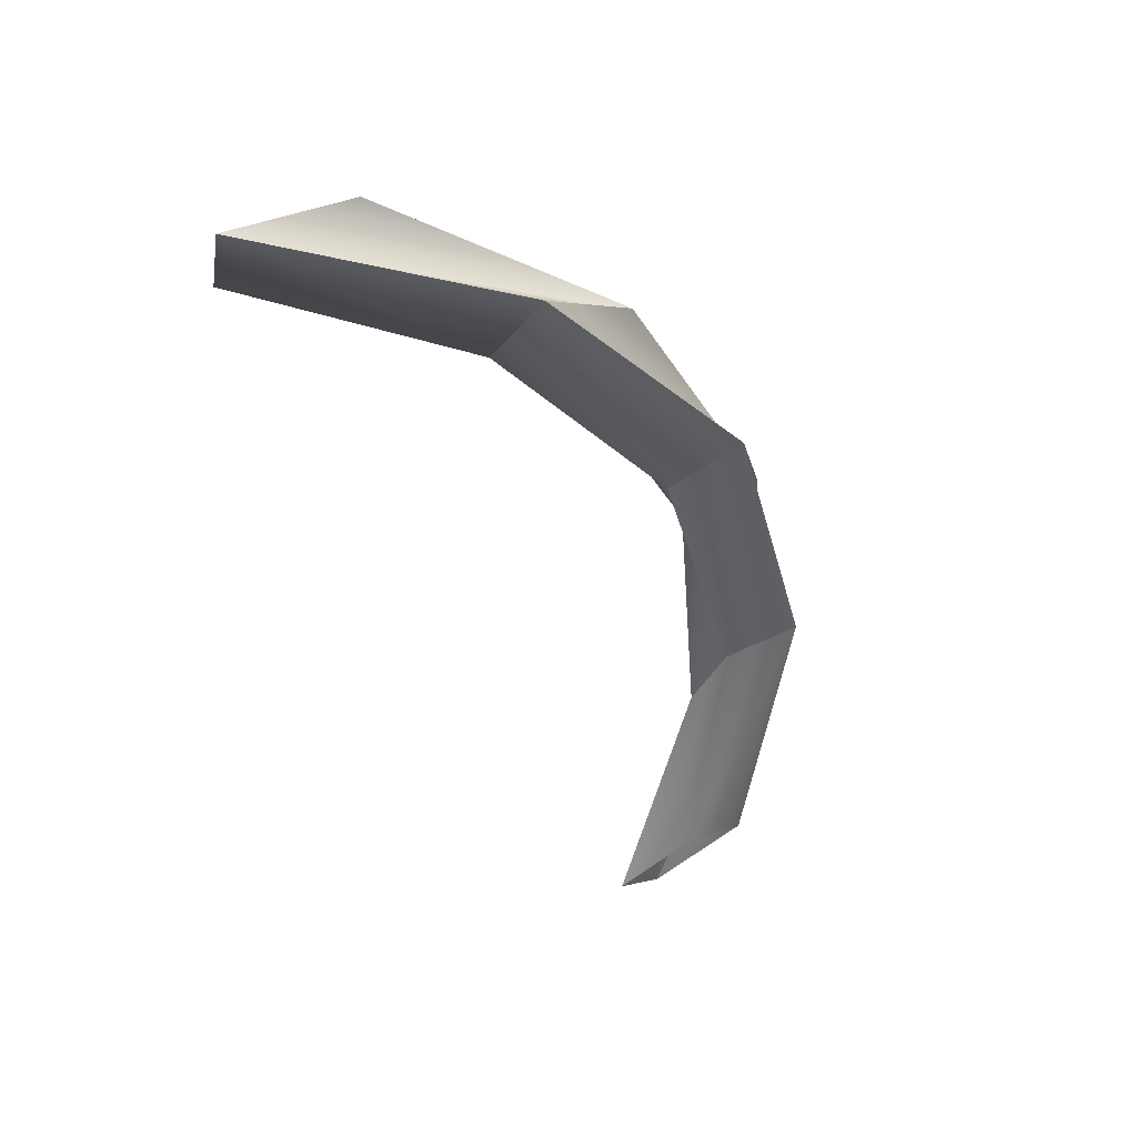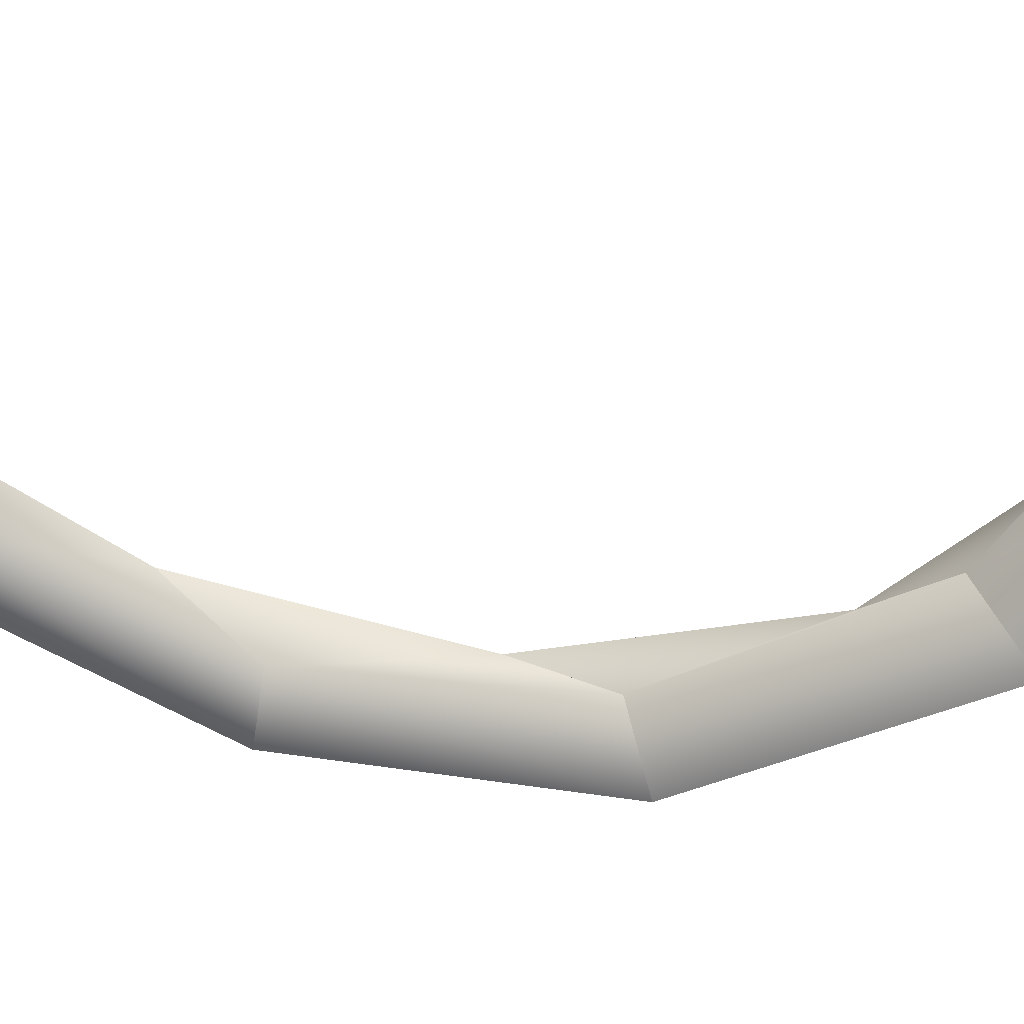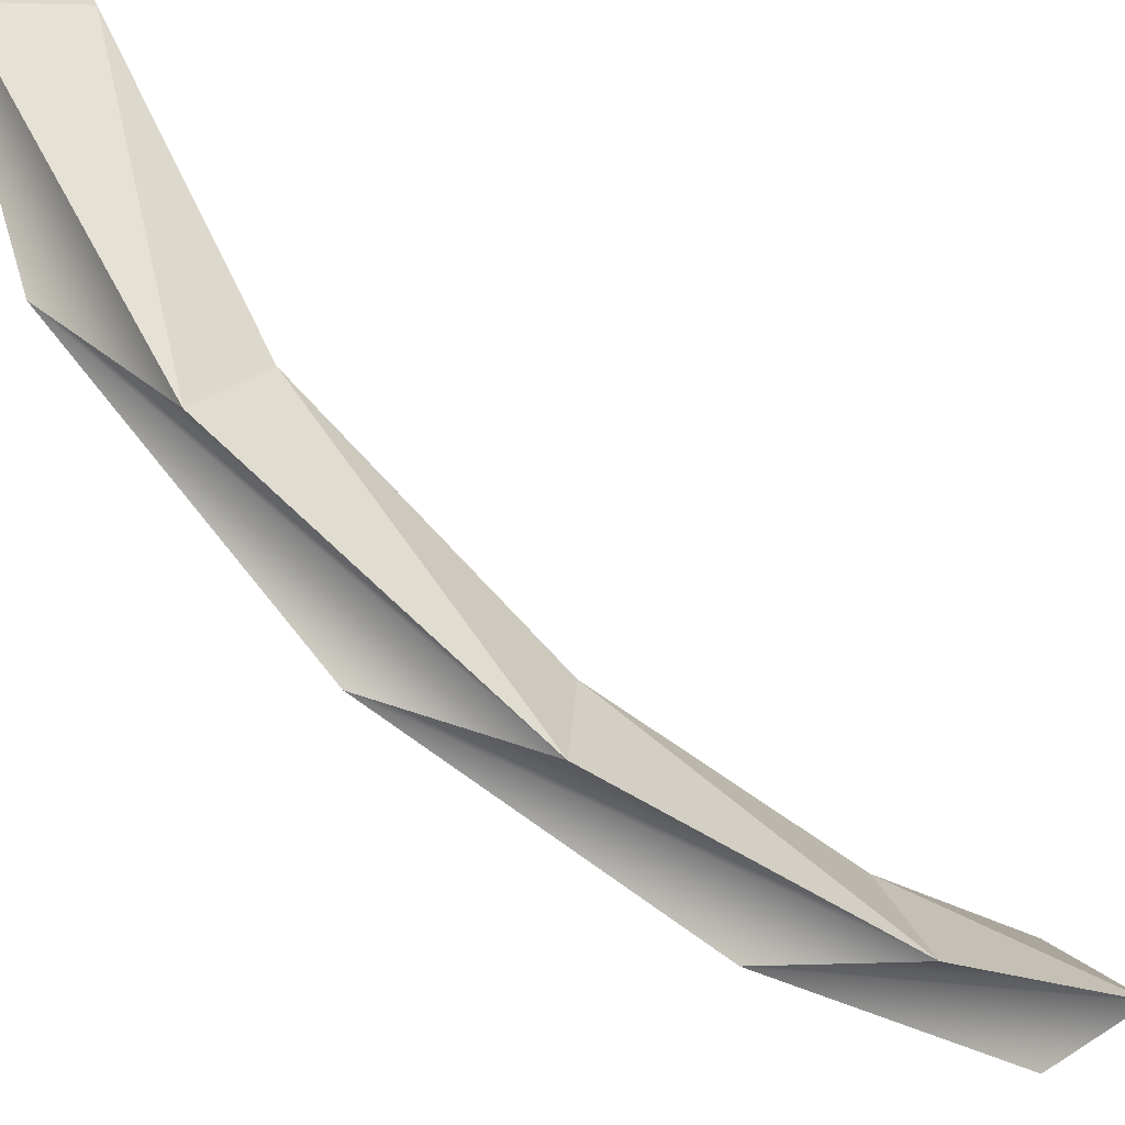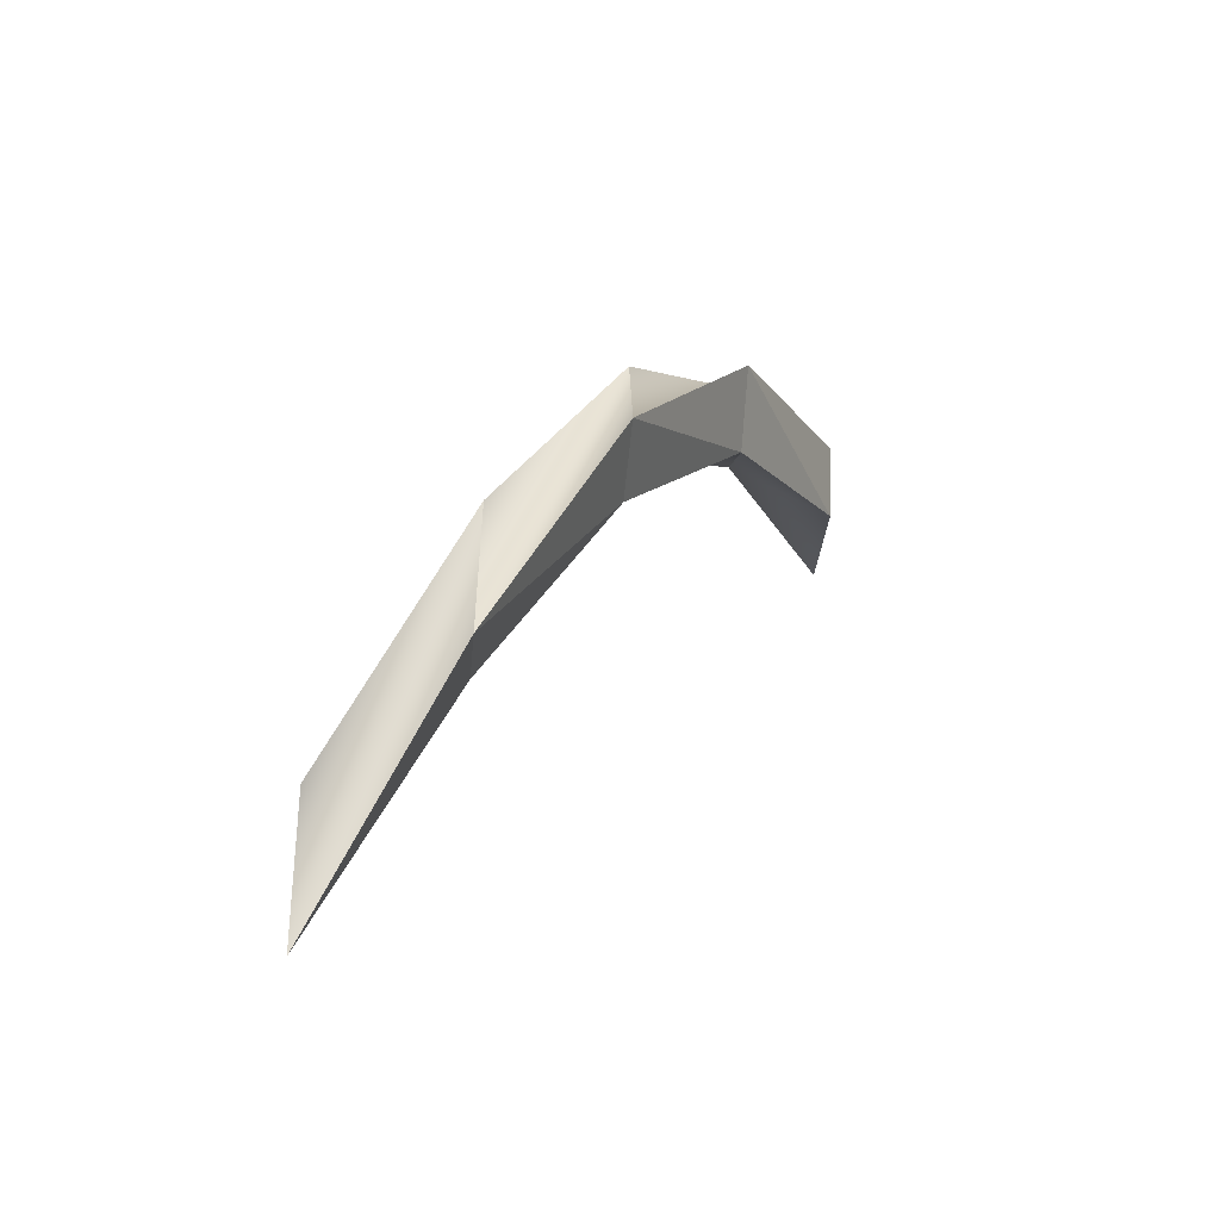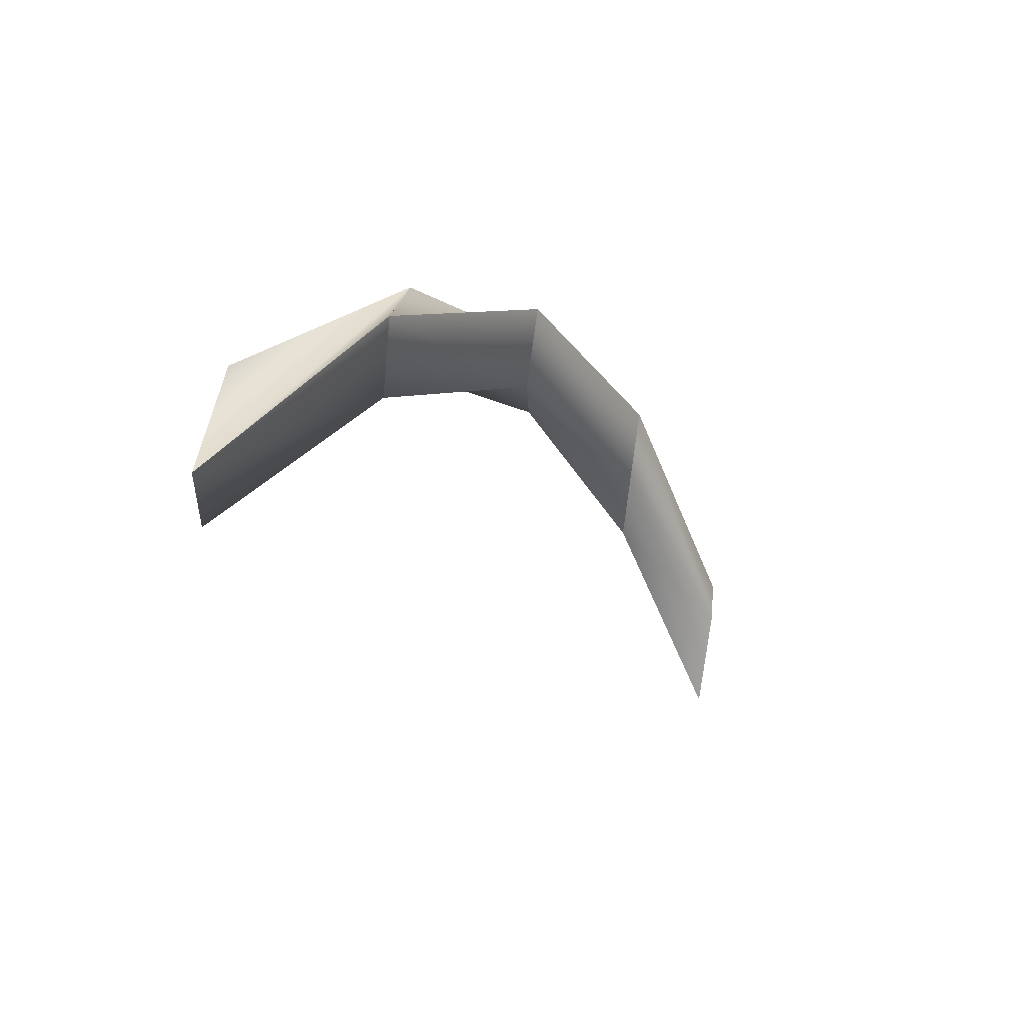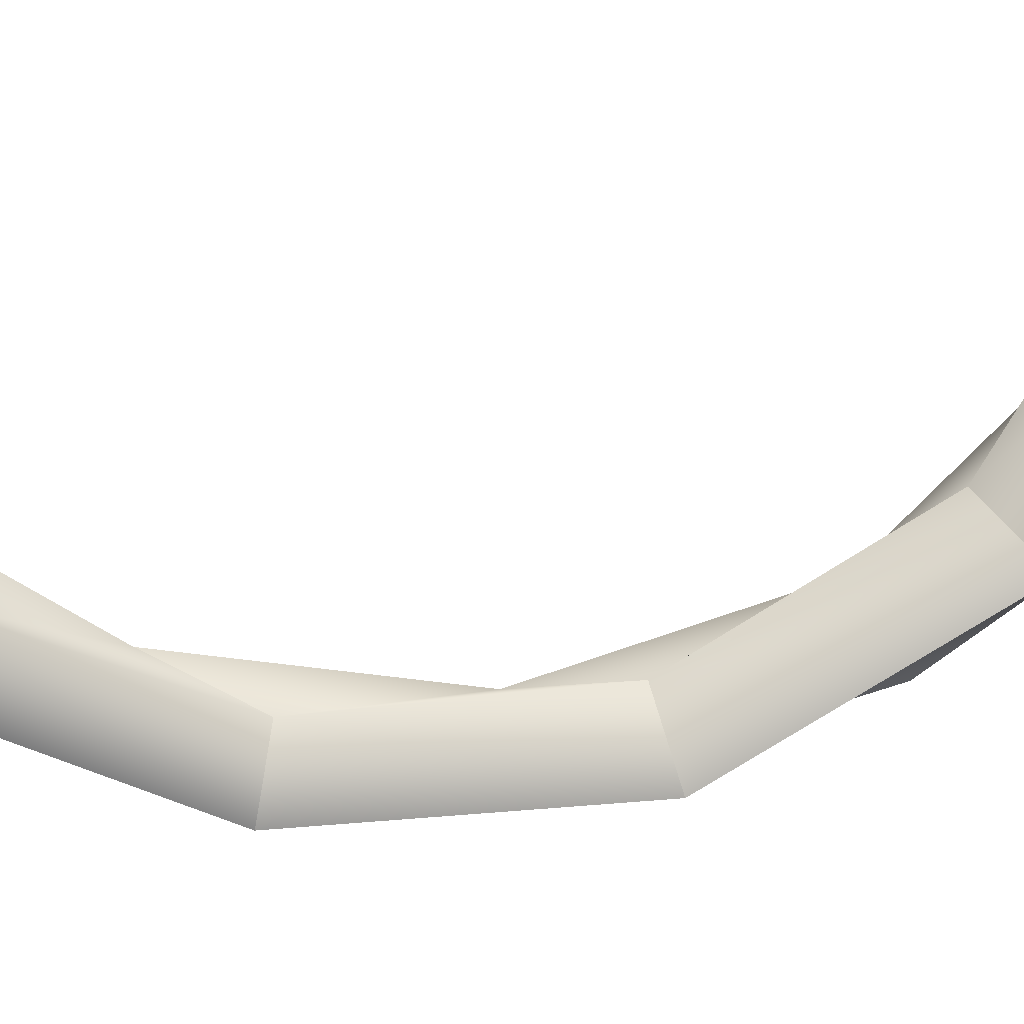
<metadata>
{"format":"obj","ext":"obj","renderer":"f3d","projection":"perspective","resolution":1024,"background":"white","views":[{"elev":71.5,"azim":-116.6,"up":"+Z"},{"elev":36.6,"azim":-49.4,"up":"+Y"},{"elev":-58.8,"azim":76.8,"up":"+Y"},{"elev":-52.9,"azim":-5.4,"up":"+Z"},{"elev":67.1,"azim":-171.4,"up":"+Z"},{"elev":17.0,"azim":-67.1,"up":"+Y"}]}
</metadata>
<code>
o mesh253/mesh253-geometry#mesh253-geometry
v 0.00995 -0.01113 -0.1863
v 0.00995 -0.01035 -0.1861
v 0.008797 -0.00946 -0.188
v 0.00995 -0.01074 -0.1874
v 0.0111 -0.01095 -0.1838
v 0.00995 -0.01002 -0.1871
v 0.008797 -0.01006 -0.1885
v 0.008797 -0.009137 -0.1893
v 0.0111 -0.01021 -0.1841
v 0.008797 -0.008693 -0.1886
v 0.0111 -0.01041 -0.1851
v 0.0111 -0.0112 -0.1851
v 0.01226 -0.009588 -0.1818
v 0.01226 -0.009069 -0.1824
v 0.01226 -0.009748 -0.1832
v 0.01226 -0.0104 -0.1827
v 0.01341 -0.007393 -0.1808
v 0.01341 -0.007243 -0.1815
v 0.01341 -0.008214 -0.1819
v 0.01341 -0.008561 -0.1811
f 1 2 3
f 3 2 1
f 1 4 2
f 2 4 1
f 1 5 2
f 2 5 1
f 6 3 2
f 2 3 6
f 7 1 3
f 3 1 7
f 4 1 8
f 8 1 4
f 5 1 4
f 4 1 5
f 6 2 4
f 4 2 6
f 5 9 2
f 2 9 5
f 10 3 6
f 6 3 10
f 6 2 11
f 11 2 6
f 7 8 1
f 1 8 7
f 6 4 8
f 8 4 6
f 12 5 4
f 4 5 12
f 11 4 6
f 6 4 11
f 5 12 9
f 9 12 5
f 5 13 9
f 9 13 5
f 9 11 2
f 2 11 9
f 6 8 10
f 10 8 6
f 13 5 12
f 12 5 13
f 11 12 4
f 4 12 11
f 11 9 12
f 12 9 11
f 9 13 14
f 14 13 9
f 9 15 11
f 11 15 9
f 16 13 12
f 12 13 16
f 15 12 11
f 11 12 15
f 14 13 17
f 17 13 14
f 14 13 15
f 15 13 14
f 14 15 9
f 9 15 14
f 17 13 16
f 16 13 17
f 16 15 13
f 13 15 16
f 16 12 15
f 15 12 16
f 14 17 18
f 18 17 14
f 14 19 15
f 15 19 14
f 16 20 17
f 17 20 16
f 16 15 19
f 19 15 16
f 18 17 19
f 19 17 18
f 18 19 14
f 14 19 18
f 20 16 19
f 19 16 20
f 20 19 17
f 17 19 20

</code>
